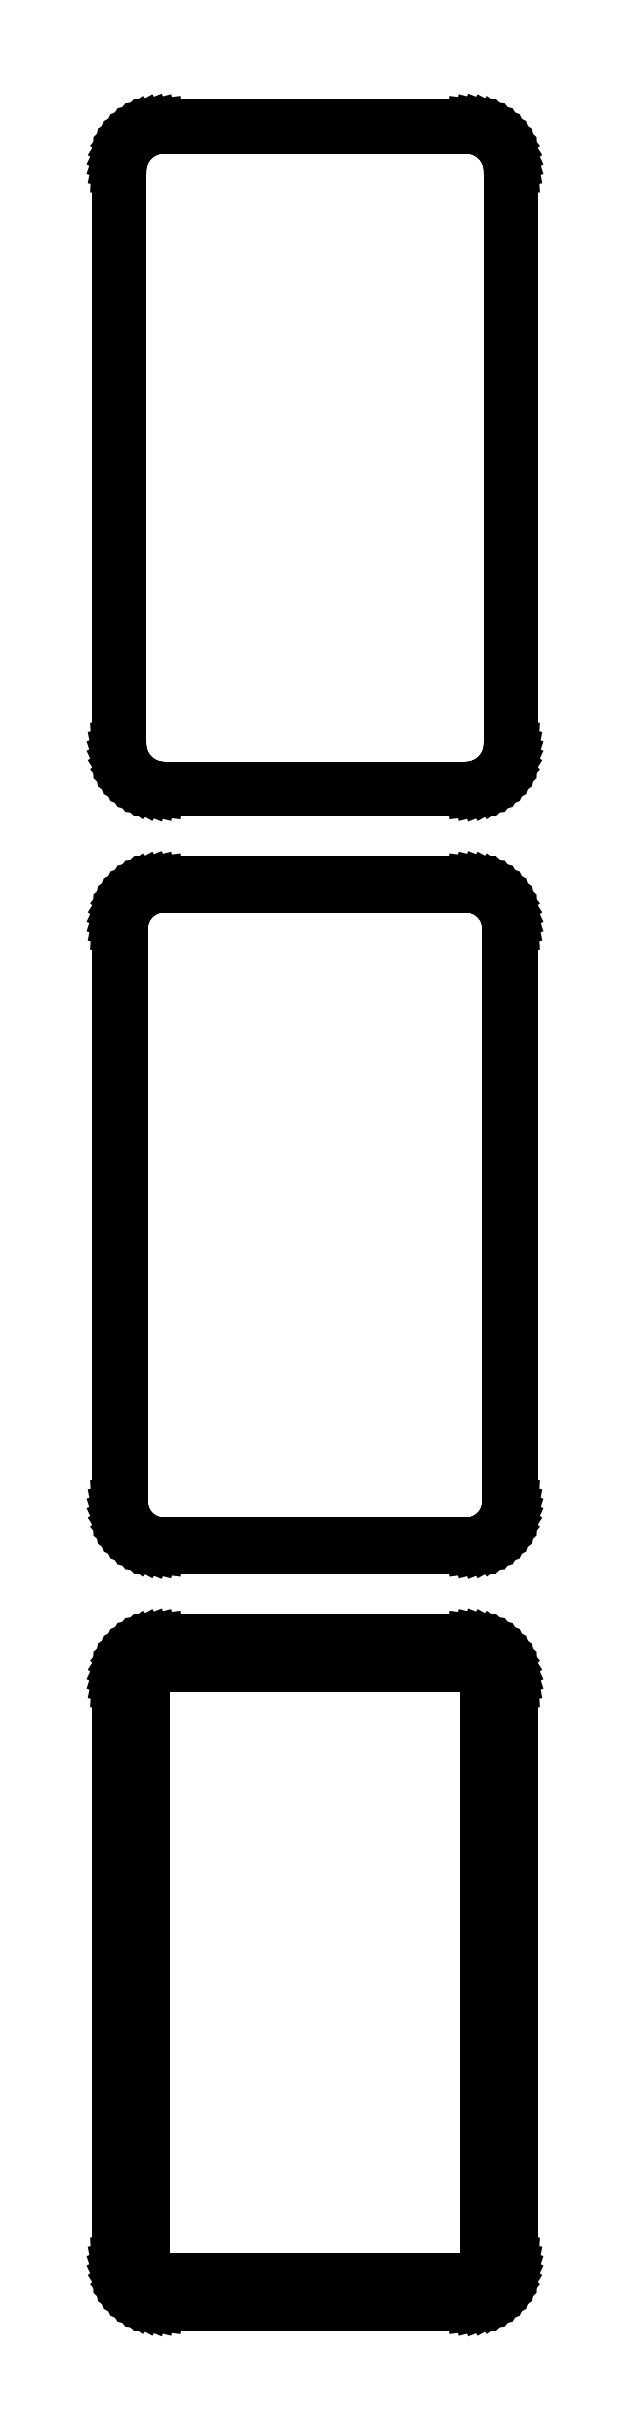
<metadata>
{"format":"dxf","ext":"dxf","renderer":"ezdxf+matplotlib","layout":"modelspace","background":"white","min_lineweight":24,"dpi":150}
</metadata>
<code>
0
SECTION
2
ENTITIES
0
LINE
8
0
10
17.94
20
383.1
11
18.55
21
383.2
0
LINE
8
0
10
18.55
20
383.2
11
19.13
21
383.5
0
LINE
8
0
10
19.13
20
383.5
11
19.68
21
383.8
0
LINE
8
0
10
19.68
20
383.8
11
20.19
21
384.1
0
LINE
8
0
10
20.19
20
384.1
11
20.64
21
384.6
0
LINE
8
0
10
20.64
20
384.6
11
21.05
21
385.1
0
LINE
8
0
10
21.05
20
385.1
11
21.38
21
385.6
0
LINE
8
0
10
21.38
20
385.6
11
21.65
21
386.2
0
LINE
8
0
10
21.65
20
386.2
11
21.84
21
386.8
0
LINE
8
0
10
21.84
20
386.8
11
21.96
21
387.4
0
LINE
8
0
10
21.96
20
387.4
11
22
21
388
0
LINE
8
0
10
22
20
388
11
22
21
452
0
LINE
8
0
10
22
20
452
11
21.96
21
452.6
0
LINE
8
0
10
21.96
20
452.6
11
21.84
21
453.2
0
LINE
8
0
10
21.84
20
453.2
11
21.65
21
453.8
0
LINE
8
0
10
21.65
20
453.8
11
21.38
21
454.4
0
LINE
8
0
10
21.38
20
454.4
11
21.05
21
454.9
0
LINE
8
0
10
21.05
20
454.9
11
20.64
21
455.4
0
LINE
8
0
10
20.64
20
455.4
11
20.19
21
455.9
0
LINE
8
0
10
20.19
20
455.9
11
19.68
21
456.2
0
LINE
8
0
10
19.68
20
456.2
11
19.13
21
456.5
0
LINE
8
0
10
19.13
20
456.5
11
18.55
21
456.8
0
LINE
8
0
10
18.55
20
456.8
11
17.94
21
456.9
0
LINE
8
0
10
17.94
20
456.9
11
17.31
21
457
0
LINE
8
0
10
17.31
20
457
11
-17.31
21
457
0
LINE
8
0
10
-17.31
20
457
11
-17.94
21
456.9
0
LINE
8
0
10
-17.94
20
456.9
11
-18.55
21
456.8
0
LINE
8
0
10
-18.55
20
456.8
11
-19.13
21
456.5
0
LINE
8
0
10
-19.13
20
456.5
11
-19.68
21
456.2
0
LINE
8
0
10
-19.68
20
456.2
11
-20.19
21
455.9
0
LINE
8
0
10
-20.19
20
455.9
11
-20.64
21
455.4
0
LINE
8
0
10
-20.64
20
455.4
11
-21.05
21
454.9
0
LINE
8
0
10
-21.05
20
454.9
11
-21.38
21
454.4
0
LINE
8
0
10
-21.38
20
454.4
11
-21.65
21
453.8
0
LINE
8
0
10
-21.65
20
453.8
11
-21.84
21
453.2
0
LINE
8
0
10
-21.84
20
453.2
11
-21.96
21
452.6
0
LINE
8
0
10
-21.96
20
452.6
11
-22
21
452
0
LINE
8
0
10
-22
20
452
11
-22
21
388
0
LINE
8
0
10
-22
20
388
11
-21.96
21
387.4
0
LINE
8
0
10
-21.96
20
387.4
11
-21.84
21
386.8
0
LINE
8
0
10
-21.84
20
386.8
11
-21.65
21
386.2
0
LINE
8
0
10
-21.65
20
386.2
11
-21.38
21
385.6
0
LINE
8
0
10
-21.38
20
385.6
11
-21.05
21
385.1
0
LINE
8
0
10
-21.05
20
385.1
11
-20.64
21
384.6
0
LINE
8
0
10
-20.64
20
384.6
11
-20.19
21
384.1
0
LINE
8
0
10
-20.19
20
384.1
11
-19.68
21
383.8
0
LINE
8
0
10
-19.68
20
383.8
11
-19.13
21
383.5
0
LINE
8
0
10
-19.13
20
383.5
11
-18.55
21
383.2
0
LINE
8
0
10
-18.55
20
383.2
11
-17.94
21
383.1
0
LINE
8
0
10
-17.94
20
383.1
11
-17.31
21
383
0
LINE
8
0
10
-17.31
20
383
11
17.31
21
383
0
LINE
8
0
10
17.31
20
383
11
17.94
21
383.1
0
LINE
8
0
10
-17.05
20
383.5
11
-17.64
21
383.6
0
LINE
8
0
10
-17.64
20
383.6
11
-18.22
21
383.7
0
LINE
8
0
10
-18.22
20
383.7
11
-18.77
21
384
0
LINE
8
0
10
-18.77
20
384
11
-19.3
21
384.2
0
LINE
8
0
10
-19.3
20
384.2
11
-19.78
21
384.6
0
LINE
8
0
10
-19.78
20
384.6
11
-20.21
21
385
0
LINE
8
0
10
-20.21
20
385
11
-20.59
21
385.5
0
LINE
8
0
10
-20.59
20
385.5
11
-20.91
21
386
0
LINE
8
0
10
-20.91
20
386
11
-21.17
21
386.5
0
LINE
8
0
10
-21.17
20
386.5
11
-21.35
21
387.1
0
LINE
8
0
10
-21.35
20
387.1
11
-21.46
21
387.7
0
LINE
8
0
10
-21.46
20
387.7
11
-21.5
21
388.2
0
LINE
8
0
10
-21.5
20
388.2
11
-21.5
21
451.8
0
LINE
8
0
10
-21.5
20
451.8
11
-21.46
21
452.3
0
LINE
8
0
10
-21.46
20
452.3
11
-21.35
21
452.9
0
LINE
8
0
10
-21.35
20
452.9
11
-21.17
21
453.5
0
LINE
8
0
10
-21.17
20
453.5
11
-20.91
21
454
0
LINE
8
0
10
-20.91
20
454
11
-20.59
21
454.5
0
LINE
8
0
10
-20.59
20
454.5
11
-20.21
21
455
0
LINE
8
0
10
-20.21
20
455
11
-19.78
21
455.4
0
LINE
8
0
10
-19.78
20
455.4
11
-19.3
21
455.8
0
LINE
8
0
10
-19.3
20
455.8
11
-18.77
21
456
0
LINE
8
0
10
-18.77
20
456
11
-18.22
21
456.3
0
LINE
8
0
10
-18.22
20
456.3
11
-17.64
21
456.4
0
LINE
8
0
10
-17.64
20
456.4
11
-17.05
21
456.5
0
LINE
8
0
10
-17.05
20
456.5
11
17.05
21
456.5
0
LINE
8
0
10
17.05
20
456.5
11
17.64
21
456.4
0
LINE
8
0
10
17.64
20
456.4
11
18.22
21
456.3
0
LINE
8
0
10
18.22
20
456.3
11
18.77
21
456
0
LINE
8
0
10
18.77
20
456
11
19.3
21
455.8
0
LINE
8
0
10
19.3
20
455.8
11
19.78
21
455.4
0
LINE
8
0
10
19.78
20
455.4
11
20.21
21
455
0
LINE
8
0
10
20.21
20
455
11
20.59
21
454.5
0
LINE
8
0
10
20.59
20
454.5
11
20.91
21
454
0
LINE
8
0
10
20.91
20
454
11
21.17
21
453.5
0
LINE
8
0
10
21.17
20
453.5
11
21.35
21
452.9
0
LINE
8
0
10
21.35
20
452.9
11
21.46
21
452.3
0
LINE
8
0
10
21.46
20
452.3
11
21.5
21
451.8
0
LINE
8
0
10
21.5
20
451.8
11
21.5
21
388.2
0
LINE
8
0
10
21.5
20
388.2
11
21.46
21
387.7
0
LINE
8
0
10
21.46
20
387.7
11
21.35
21
387.1
0
LINE
8
0
10
21.35
20
387.1
11
21.17
21
386.5
0
LINE
8
0
10
21.17
20
386.5
11
20.91
21
386
0
LINE
8
0
10
20.91
20
386
11
20.59
21
385.5
0
LINE
8
0
10
20.59
20
385.5
11
20.21
21
385
0
LINE
8
0
10
20.21
20
385
11
19.78
21
384.6
0
LINE
8
0
10
19.78
20
384.6
11
19.3
21
384.2
0
LINE
8
0
10
19.3
20
384.2
11
18.77
21
384
0
LINE
8
0
10
18.77
20
384
11
18.22
21
383.7
0
LINE
8
0
10
18.22
20
383.7
11
17.64
21
383.6
0
LINE
8
0
10
17.64
20
383.6
11
17.05
21
383.5
0
LINE
8
0
10
17.05
20
383.5
11
-17.05
21
383.5
0
LINE
8
0
10
17.94
20
299.1
11
18.55
21
299.2
0
LINE
8
0
10
18.55
20
299.2
11
19.13
21
299.5
0
LINE
8
0
10
19.13
20
299.5
11
19.68
21
299.8
0
LINE
8
0
10
19.68
20
299.8
11
20.19
21
300.1
0
LINE
8
0
10
20.19
20
300.1
11
20.64
21
300.6
0
LINE
8
0
10
20.64
20
300.6
11
21.05
21
301.1
0
LINE
8
0
10
21.05
20
301.1
11
21.38
21
301.6
0
LINE
8
0
10
21.38
20
301.6
11
21.65
21
302.2
0
LINE
8
0
10
21.65
20
302.2
11
21.84
21
302.8
0
LINE
8
0
10
21.84
20
302.8
11
21.96
21
303.4
0
LINE
8
0
10
21.96
20
303.4
11
22
21
304
0
LINE
8
0
10
22
20
304
11
22
21
368
0
LINE
8
0
10
22
20
368
11
21.96
21
368.6
0
LINE
8
0
10
21.96
20
368.6
11
21.84
21
369.2
0
LINE
8
0
10
21.84
20
369.2
11
21.65
21
369.8
0
LINE
8
0
10
21.65
20
369.8
11
21.38
21
370.4
0
LINE
8
0
10
21.38
20
370.4
11
21.05
21
370.9
0
LINE
8
0
10
21.05
20
370.9
11
20.64
21
371.4
0
LINE
8
0
10
20.64
20
371.4
11
20.19
21
371.9
0
LINE
8
0
10
20.19
20
371.9
11
19.68
21
372.2
0
LINE
8
0
10
19.68
20
372.2
11
19.13
21
372.5
0
LINE
8
0
10
19.13
20
372.5
11
18.55
21
372.8
0
LINE
8
0
10
18.55
20
372.8
11
17.94
21
372.9
0
LINE
8
0
10
17.94
20
372.9
11
17.31
21
373
0
LINE
8
0
10
17.31
20
373
11
-17.31
21
373
0
LINE
8
0
10
-17.31
20
373
11
-17.94
21
372.9
0
LINE
8
0
10
-17.94
20
372.9
11
-18.55
21
372.8
0
LINE
8
0
10
-18.55
20
372.8
11
-19.13
21
372.5
0
LINE
8
0
10
-19.13
20
372.5
11
-19.68
21
372.2
0
LINE
8
0
10
-19.68
20
372.2
11
-20.19
21
371.9
0
LINE
8
0
10
-20.19
20
371.9
11
-20.64
21
371.4
0
LINE
8
0
10
-20.64
20
371.4
11
-21.05
21
370.9
0
LINE
8
0
10
-21.05
20
370.9
11
-21.38
21
370.4
0
LINE
8
0
10
-21.38
20
370.4
11
-21.65
21
369.8
0
LINE
8
0
10
-21.65
20
369.8
11
-21.84
21
369.2
0
LINE
8
0
10
-21.84
20
369.2
11
-21.96
21
368.6
0
LINE
8
0
10
-21.96
20
368.6
11
-22
21
368
0
LINE
8
0
10
-22
20
368
11
-22
21
304
0
LINE
8
0
10
-22
20
304
11
-21.96
21
303.4
0
LINE
8
0
10
-21.96
20
303.4
11
-21.84
21
302.8
0
LINE
8
0
10
-21.84
20
302.8
11
-21.65
21
302.2
0
LINE
8
0
10
-21.65
20
302.2
11
-21.38
21
301.6
0
LINE
8
0
10
-21.38
20
301.6
11
-21.05
21
301.1
0
LINE
8
0
10
-21.05
20
301.1
11
-20.64
21
300.6
0
LINE
8
0
10
-20.64
20
300.6
11
-20.19
21
300.1
0
LINE
8
0
10
-20.19
20
300.1
11
-19.68
21
299.8
0
LINE
8
0
10
-19.68
20
299.8
11
-19.13
21
299.5
0
LINE
8
0
10
-19.13
20
299.5
11
-18.55
21
299.2
0
LINE
8
0
10
-18.55
20
299.2
11
-17.94
21
299.1
0
LINE
8
0
10
-17.94
20
299.1
11
-17.31
21
299
0
LINE
8
0
10
-17.31
20
299
11
17.31
21
299
0
LINE
8
0
10
17.31
20
299
11
17.94
21
299.1
0
LINE
8
0
10
-17.04
20
299.7
11
-17.61
21
299.8
0
LINE
8
0
10
-17.61
20
299.8
11
-18.16
21
299.9
0
LINE
8
0
10
-18.16
20
299.9
11
-18.7
21
300.1
0
LINE
8
0
10
-18.7
20
300.1
11
-19.2
21
300.4
0
LINE
8
0
10
-19.2
20
300.4
11
-19.67
21
300.7
0
LINE
8
0
10
-19.67
20
300.7
11
-20.09
21
301.1
0
LINE
8
0
10
-20.09
20
301.1
11
-20.45
21
301.6
0
LINE
8
0
10
-20.45
20
301.6
11
-20.76
21
302
0
LINE
8
0
10
-20.76
20
302
11
-21.01
21
302.6
0
LINE
8
0
10
-21.01
20
302.6
11
-21.18
21
303.1
0
LINE
8
0
10
-21.18
20
303.1
11
-21.29
21
303.7
0
LINE
8
0
10
-21.29
20
303.7
11
-21.33
21
304.2
0
LINE
8
0
10
-21.33
20
304.2
11
-21.33
21
367.8
0
LINE
8
0
10
-21.33
20
367.8
11
-21.29
21
368.3
0
LINE
8
0
10
-21.29
20
368.3
11
-21.18
21
368.9
0
LINE
8
0
10
-21.18
20
368.9
11
-21.01
21
369.4
0
LINE
8
0
10
-21.01
20
369.4
11
-20.76
21
370
0
LINE
8
0
10
-20.76
20
370
11
-20.45
21
370.4
0
LINE
8
0
10
-20.45
20
370.4
11
-20.09
21
370.9
0
LINE
8
0
10
-20.09
20
370.9
11
-19.67
21
371.3
0
LINE
8
0
10
-19.67
20
371.3
11
-19.2
21
371.6
0
LINE
8
0
10
-19.2
20
371.6
11
-18.7
21
371.9
0
LINE
8
0
10
-18.7
20
371.9
11
-18.16
21
372.1
0
LINE
8
0
10
-18.16
20
372.1
11
-17.61
21
372.2
0
LINE
8
0
10
-17.61
20
372.2
11
-17.04
21
372.3
0
LINE
8
0
10
-17.04
20
372.3
11
17.04
21
372.3
0
LINE
8
0
10
17.04
20
372.3
11
17.61
21
372.2
0
LINE
8
0
10
17.61
20
372.2
11
18.16
21
372.1
0
LINE
8
0
10
18.16
20
372.1
11
18.7
21
371.9
0
LINE
8
0
10
18.7
20
371.9
11
19.2
21
371.6
0
LINE
8
0
10
19.2
20
371.6
11
19.67
21
371.3
0
LINE
8
0
10
19.67
20
371.3
11
20.09
21
370.9
0
LINE
8
0
10
20.09
20
370.9
11
20.45
21
370.4
0
LINE
8
0
10
20.45
20
370.4
11
20.76
21
370
0
LINE
8
0
10
20.76
20
370
11
21.01
21
369.4
0
LINE
8
0
10
21.01
20
369.4
11
21.18
21
368.9
0
LINE
8
0
10
21.18
20
368.9
11
21.29
21
368.3
0
LINE
8
0
10
21.29
20
368.3
11
21.33
21
367.8
0
LINE
8
0
10
21.33
20
367.8
11
21.33
21
304.2
0
LINE
8
0
10
21.33
20
304.2
11
21.29
21
303.7
0
LINE
8
0
10
21.29
20
303.7
11
21.18
21
303.1
0
LINE
8
0
10
21.18
20
303.1
11
21.01
21
302.6
0
LINE
8
0
10
21.01
20
302.6
11
20.76
21
302
0
LINE
8
0
10
20.76
20
302
11
20.45
21
301.6
0
LINE
8
0
10
20.45
20
301.6
11
20.09
21
301.1
0
LINE
8
0
10
20.09
20
301.1
11
19.67
21
300.7
0
LINE
8
0
10
19.67
20
300.7
11
19.2
21
300.4
0
LINE
8
0
10
19.2
20
300.4
11
18.7
21
300.1
0
LINE
8
0
10
18.7
20
300.1
11
18.16
21
299.9
0
LINE
8
0
10
18.16
20
299.9
11
17.61
21
299.8
0
LINE
8
0
10
17.61
20
299.8
11
17.04
21
299.7
0
LINE
8
0
10
17.04
20
299.7
11
-17.04
21
299.7
0
LINE
8
0
10
17.94
20
215.1
11
18.55
21
215.2
0
LINE
8
0
10
18.55
20
215.2
11
19.13
21
215.5
0
LINE
8
0
10
19.13
20
215.5
11
19.68
21
215.8
0
LINE
8
0
10
19.68
20
215.8
11
20.19
21
216.1
0
LINE
8
0
10
20.19
20
216.1
11
20.64
21
216.6
0
LINE
8
0
10
20.64
20
216.6
11
21.05
21
217.1
0
LINE
8
0
10
21.05
20
217.1
11
21.38
21
217.6
0
LINE
8
0
10
21.38
20
217.6
11
21.65
21
218.2
0
LINE
8
0
10
21.65
20
218.2
11
21.84
21
218.8
0
LINE
8
0
10
21.84
20
218.8
11
21.96
21
219.4
0
LINE
8
0
10
21.96
20
219.4
11
22
21
220
0
LINE
8
0
10
22
20
220
11
22
21
284
0
LINE
8
0
10
22
20
284
11
21.96
21
284.6
0
LINE
8
0
10
21.96
20
284.6
11
21.84
21
285.2
0
LINE
8
0
10
21.84
20
285.2
11
21.65
21
285.8
0
LINE
8
0
10
21.65
20
285.8
11
21.38
21
286.4
0
LINE
8
0
10
21.38
20
286.4
11
21.05
21
286.9
0
LINE
8
0
10
21.05
20
286.9
11
20.64
21
287.4
0
LINE
8
0
10
20.64
20
287.4
11
20.19
21
287.9
0
LINE
8
0
10
20.19
20
287.9
11
19.68
21
288.2
0
LINE
8
0
10
19.68
20
288.2
11
19.13
21
288.5
0
LINE
8
0
10
19.13
20
288.5
11
18.55
21
288.8
0
LINE
8
0
10
18.55
20
288.8
11
17.94
21
288.9
0
LINE
8
0
10
17.94
20
288.9
11
17.31
21
289
0
LINE
8
0
10
17.31
20
289
11
-17.31
21
289
0
LINE
8
0
10
-17.31
20
289
11
-17.94
21
288.9
0
LINE
8
0
10
-17.94
20
288.9
11
-18.55
21
288.8
0
LINE
8
0
10
-18.55
20
288.8
11
-19.13
21
288.5
0
LINE
8
0
10
-19.13
20
288.5
11
-19.68
21
288.2
0
LINE
8
0
10
-19.68
20
288.2
11
-20.19
21
287.9
0
LINE
8
0
10
-20.19
20
287.9
11
-20.64
21
287.4
0
LINE
8
0
10
-20.64
20
287.4
11
-21.05
21
286.9
0
LINE
8
0
10
-21.05
20
286.9
11
-21.38
21
286.4
0
LINE
8
0
10
-21.38
20
286.4
11
-21.65
21
285.8
0
LINE
8
0
10
-21.65
20
285.8
11
-21.84
21
285.2
0
LINE
8
0
10
-21.84
20
285.2
11
-21.96
21
284.6
0
LINE
8
0
10
-21.96
20
284.6
11
-22
21
284
0
LINE
8
0
10
-22
20
284
11
-22
21
220
0
LINE
8
0
10
-22
20
220
11
-21.96
21
219.4
0
LINE
8
0
10
-21.96
20
219.4
11
-21.84
21
218.8
0
LINE
8
0
10
-21.84
20
218.8
11
-21.65
21
218.2
0
LINE
8
0
10
-21.65
20
218.2
11
-21.38
21
217.6
0
LINE
8
0
10
-21.38
20
217.6
11
-21.05
21
217.1
0
LINE
8
0
10
-21.05
20
217.1
11
-20.64
21
216.6
0
LINE
8
0
10
-20.64
20
216.6
11
-20.19
21
216.1
0
LINE
8
0
10
-20.19
20
216.1
11
-19.68
21
215.8
0
LINE
8
0
10
-19.68
20
215.8
11
-19.13
21
215.5
0
LINE
8
0
10
-19.13
20
215.5
11
-18.55
21
215.2
0
LINE
8
0
10
-18.55
20
215.2
11
-17.94
21
215.1
0
LINE
8
0
10
-17.94
20
215.1
11
-17.31
21
215
0
LINE
8
0
10
-17.31
20
215
11
17.31
21
215
0
LINE
8
0
10
17.31
20
215
11
17.94
21
215.1
0
LINE
8
0
10
-16.88
20
218.1
11
-17.15
21
218.2
0
LINE
8
0
10
-17.15
20
218.2
11
-17.4
21
218.2
0
LINE
8
0
10
-17.4
20
218.2
11
-17.65
21
218.3
0
LINE
8
0
10
-17.65
20
218.3
11
-17.88
21
218.5
0
LINE
8
0
10
-17.88
20
218.5
11
-18.09
21
218.6
0
LINE
8
0
10
-18.09
20
218.6
11
-18.29
21
218.8
0
LINE
8
0
10
-18.29
20
218.8
11
-18.46
21
219
0
LINE
8
0
10
-18.46
20
219
11
-18.6
21
219.2
0
LINE
8
0
10
-18.6
20
219.2
11
-18.71
21
219.5
0
LINE
8
0
10
-18.71
20
219.5
11
-18.79
21
219.7
0
LINE
8
0
10
-18.79
20
219.7
11
-18.84
21
220
0
LINE
8
0
10
-18.84
20
220
11
-18.86
21
220.2
0
LINE
8
0
10
-18.86
20
220.2
11
-18.86
21
283.8
0
LINE
8
0
10
-18.86
20
283.8
11
-18.84
21
284
0
LINE
8
0
10
-18.84
20
284
11
-18.79
21
284.3
0
LINE
8
0
10
-18.79
20
284.3
11
-18.71
21
284.5
0
LINE
8
0
10
-18.71
20
284.5
11
-18.6
21
284.8
0
LINE
8
0
10
-18.6
20
284.8
11
-18.46
21
285
0
LINE
8
0
10
-18.46
20
285
11
-18.29
21
285.2
0
LINE
8
0
10
-18.29
20
285.2
11
-18.09
21
285.4
0
LINE
8
0
10
-18.09
20
285.4
11
-17.88
21
285.5
0
LINE
8
0
10
-17.88
20
285.5
11
-17.65
21
285.7
0
LINE
8
0
10
-17.65
20
285.7
11
-17.4
21
285.8
0
LINE
8
0
10
-17.4
20
285.8
11
-17.15
21
285.8
0
LINE
8
0
10
-17.15
20
285.8
11
-16.88
21
285.9
0
LINE
8
0
10
-16.88
20
285.9
11
16.88
21
285.9
0
LINE
8
0
10
16.88
20
285.9
11
17.15
21
285.8
0
LINE
8
0
10
17.15
20
285.8
11
17.4
21
285.8
0
LINE
8
0
10
17.4
20
285.8
11
17.65
21
285.7
0
LINE
8
0
10
17.65
20
285.7
11
17.88
21
285.5
0
LINE
8
0
10
17.88
20
285.5
11
18.09
21
285.4
0
LINE
8
0
10
18.09
20
285.4
11
18.29
21
285.2
0
LINE
8
0
10
18.29
20
285.2
11
18.46
21
285
0
LINE
8
0
10
18.46
20
285
11
18.6
21
284.8
0
LINE
8
0
10
18.6
20
284.8
11
18.71
21
284.5
0
LINE
8
0
10
18.71
20
284.5
11
18.79
21
284.3
0
LINE
8
0
10
18.79
20
284.3
11
18.84
21
284
0
LINE
8
0
10
18.84
20
284
11
18.86
21
283.8
0
LINE
8
0
10
18.86
20
283.8
11
18.86
21
220.2
0
LINE
8
0
10
18.86
20
220.2
11
18.84
21
220
0
LINE
8
0
10
18.84
20
220
11
18.79
21
219.7
0
LINE
8
0
10
18.79
20
219.7
11
18.71
21
219.5
0
LINE
8
0
10
18.71
20
219.5
11
18.6
21
219.2
0
LINE
8
0
10
18.6
20
219.2
11
18.46
21
219
0
LINE
8
0
10
18.46
20
219
11
18.29
21
218.8
0
LINE
8
0
10
18.29
20
218.8
11
18.09
21
218.6
0
LINE
8
0
10
18.09
20
218.6
11
17.88
21
218.5
0
LINE
8
0
10
17.88
20
218.5
11
17.65
21
218.3
0
LINE
8
0
10
17.65
20
218.3
11
17.4
21
218.2
0
LINE
8
0
10
17.4
20
218.2
11
17.15
21
218.2
0
LINE
8
0
10
17.15
20
218.2
11
16.88
21
218.1
0
LINE
8
0
10
16.88
20
218.1
11
-16.88
21
218.1
0
ENDSEC
0
EOF

</code>
